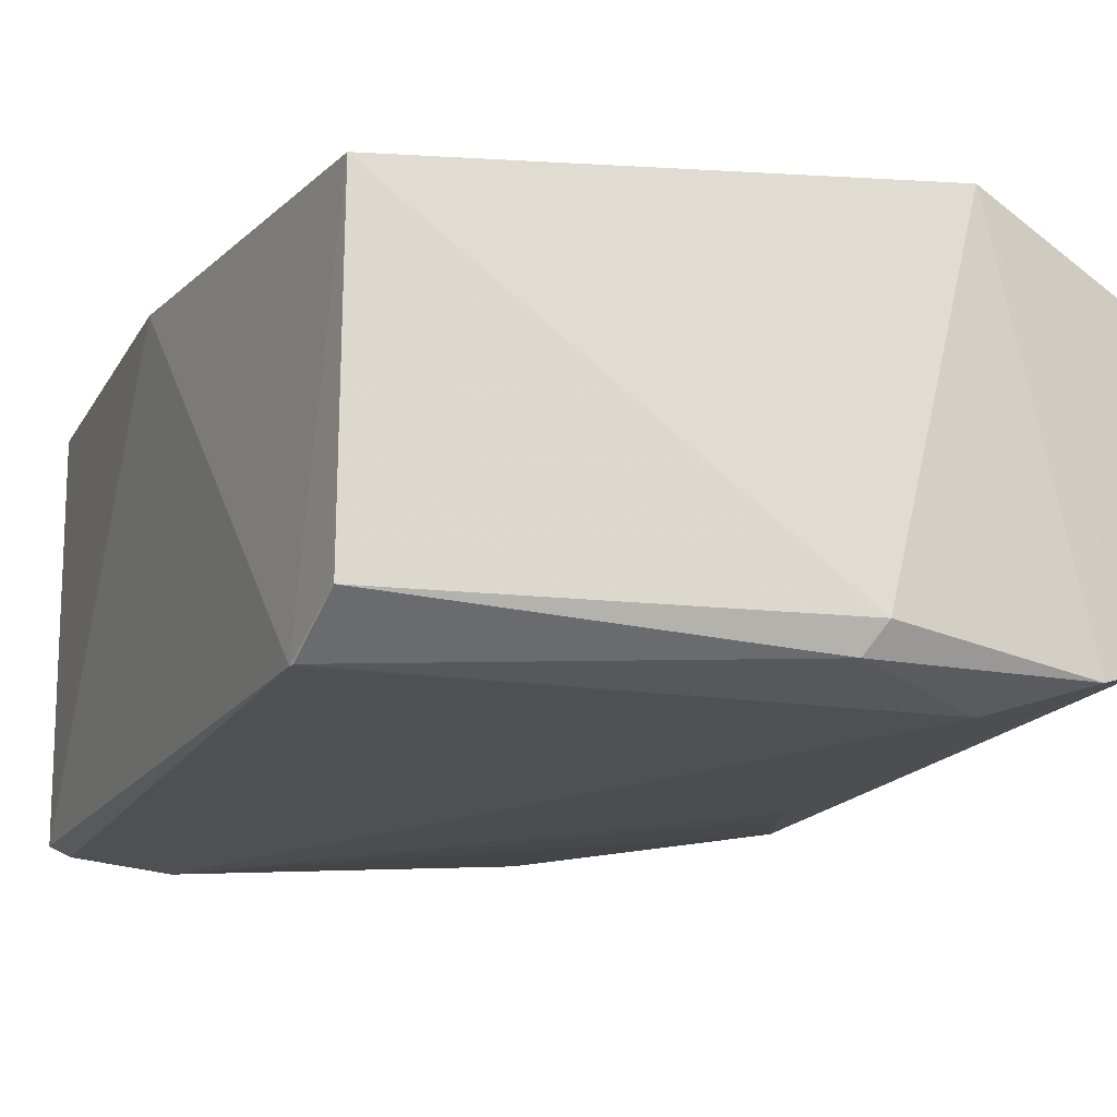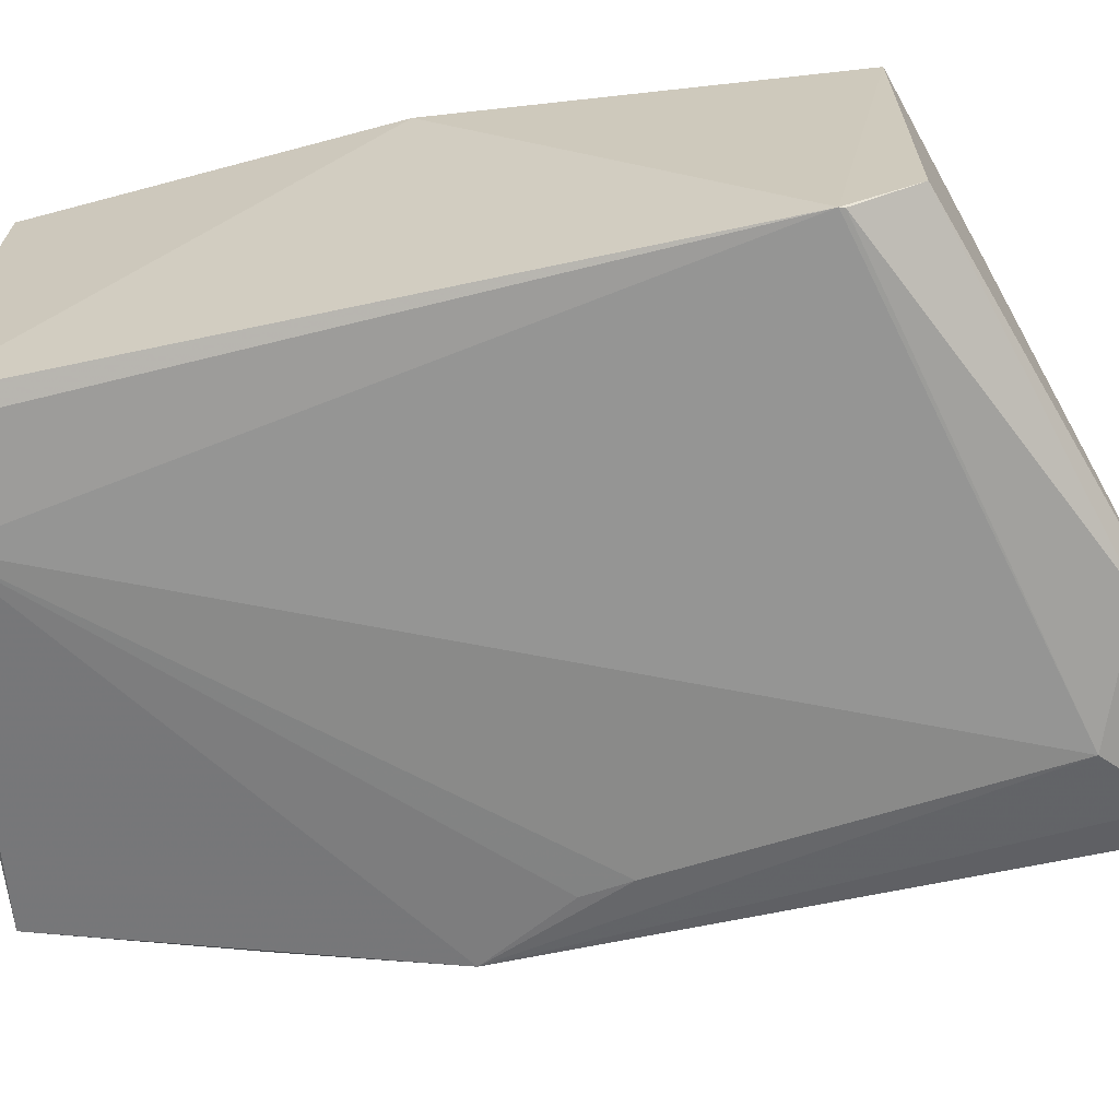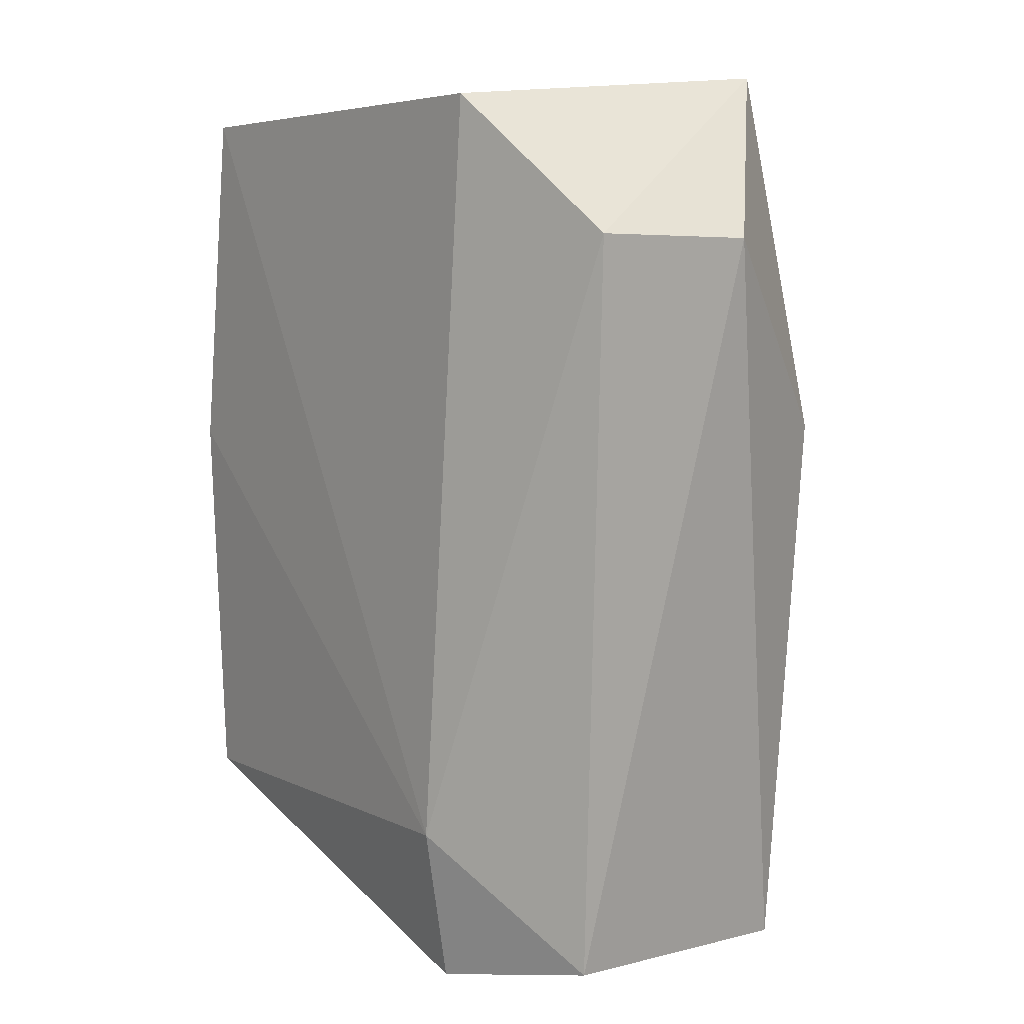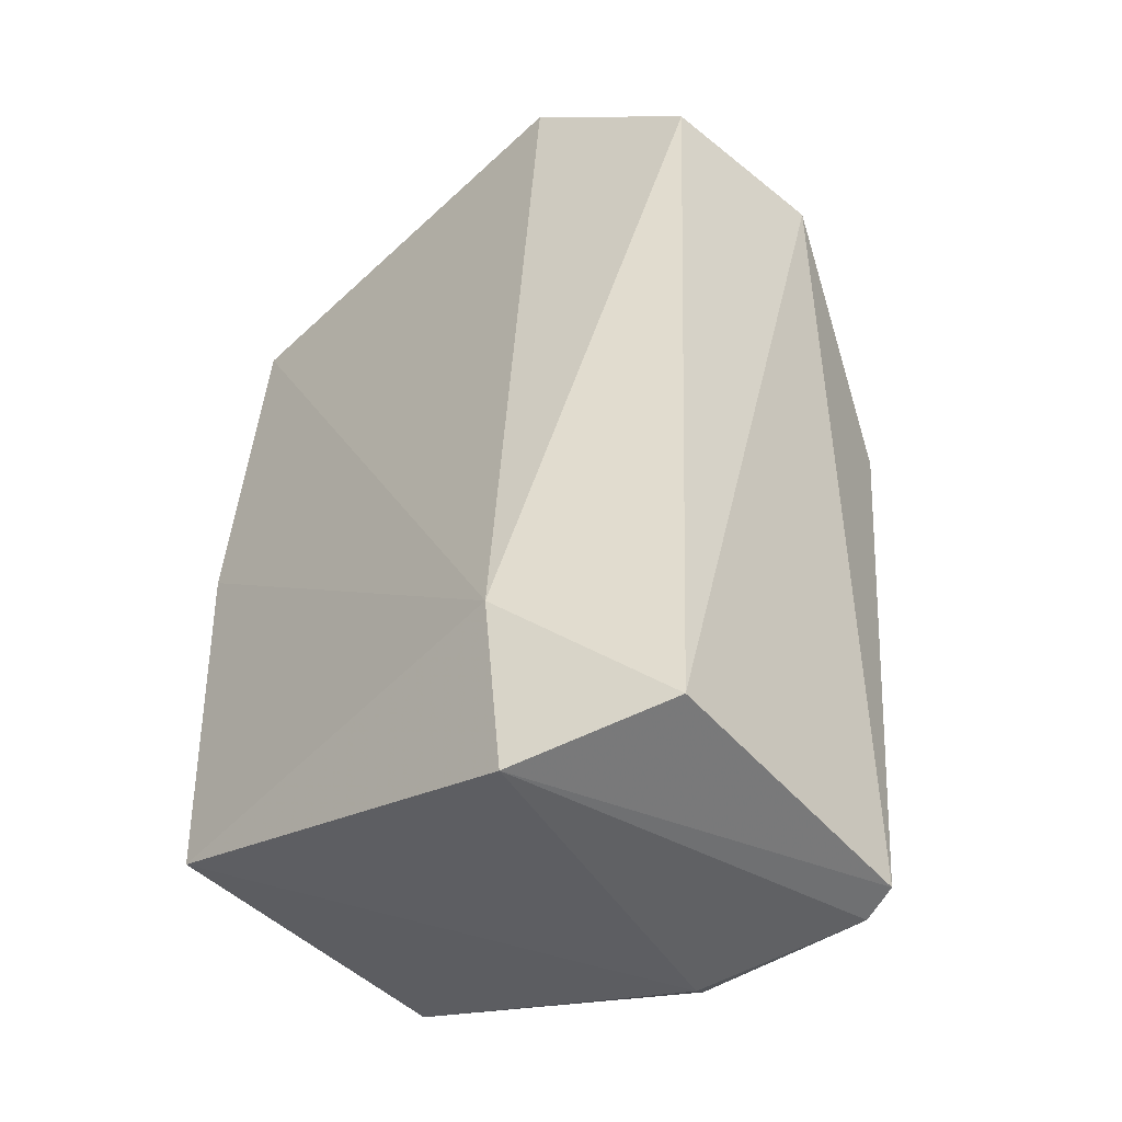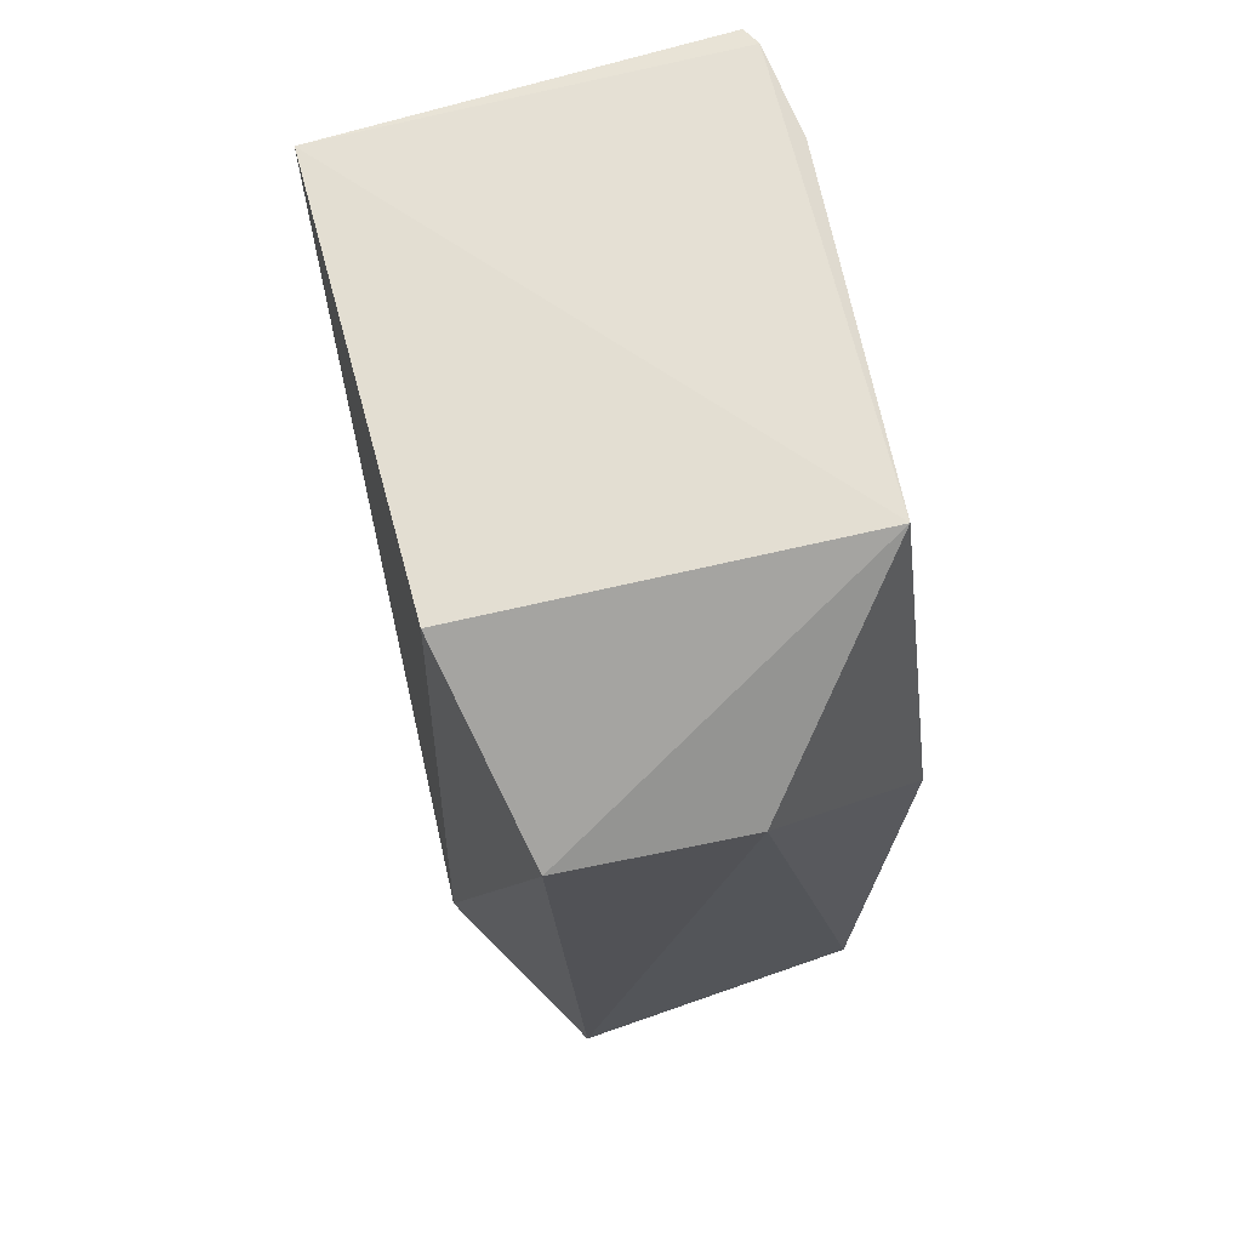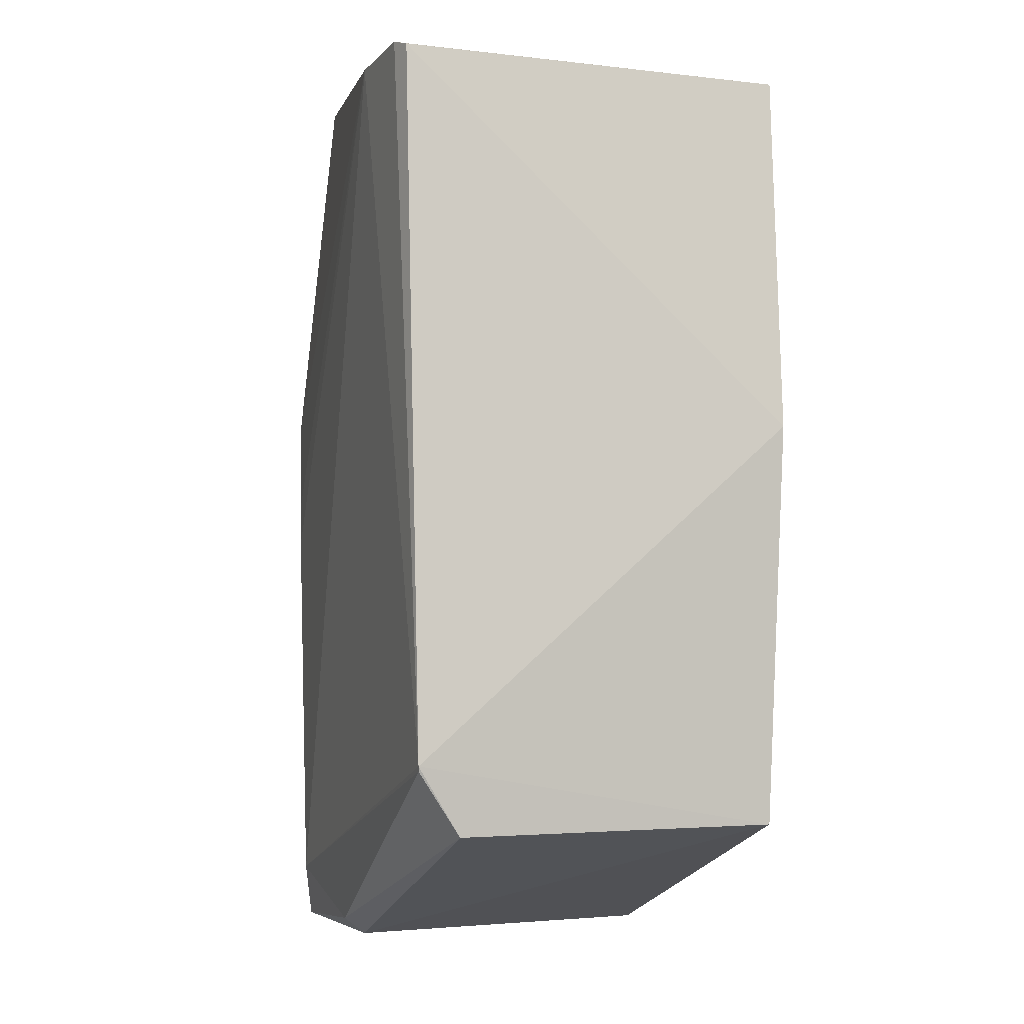
<metadata>
{"format":"obj","ext":"obj","renderer":"f3d","projection":"perspective","resolution":1024,"background":"white","views":[{"elev":-16.9,"azim":-27.8,"up":"+Z"},{"elev":-64.9,"azim":-82.5,"up":"+Z"},{"elev":6.2,"azim":49.8,"up":"+Y"},{"elev":-48.9,"azim":43.7,"up":"+Y"},{"elev":64.7,"azim":73.1,"up":"+Y"},{"elev":-1.0,"azim":-106.4,"up":"+Y"}]}
</metadata>
<code>
v 0.02993 0.06791 0.03637
v 0.03714 -0.009392 0.02835
v 0.03884 0.03847 0.002229
v -0.006667 0.06931 0.00161
v -0.01319 0.002308 0.03327
v 0.03319 0.07079 0.004673
v 0.04403 0.05589 0.03272
v 0.02541 0.002434 0.03692
v -0.009266 0.06715 0.03511
v 0.01573 -0.008974 0.002165
v 0.001506 0.06859 0.0008402
v 0.04528 0.05567 0.01746
v 0.02379 -0.01155 0.03341
v -0.01364 0.00823 0.002073
v -0.01351 0.0366 0.03453
v 0.03556 -0.01062 0.00331
v 0.02652 -0.005546 0.0005019
v 0.0168 -0.0107 0.004329
v -0.008613 0.06877 0.002211
v 0.03255 0.02652 0.001061
v -0.01353 0.007793 0.002105
v 0.03213 -0.01107 0.002131
v 0.03352 0.03067 0.001284
v -0.01342 0.002233 0.005663
f 7 6 1
f 8 7 1
f 8 2 7
f 9 6 4
f 9 1 6
f 9 8 1
f 11 6 3
f 11 4 6
f 12 7 2
f 12 3 6
f 12 6 7
f 13 8 5
f 13 2 8
f 14 4 11
f 15 5 8
f 15 8 9
f 15 14 5
f 16 2 13
f 16 12 2
f 16 3 12
f 17 14 11
f 18 13 5
f 19 15 9
f 19 9 4
f 19 4 14
f 19 14 15
f 20 17 11
f 20 3 17
f 21 17 10
f 21 14 17
f 22 10 17
f 22 18 10
f 22 16 13
f 22 13 18
f 22 17 3
f 22 3 16
f 23 20 11
f 23 11 3
f 23 3 20
f 24 21 10
f 24 10 18
f 24 18 5
f 24 5 14
f 24 14 21

</code>
